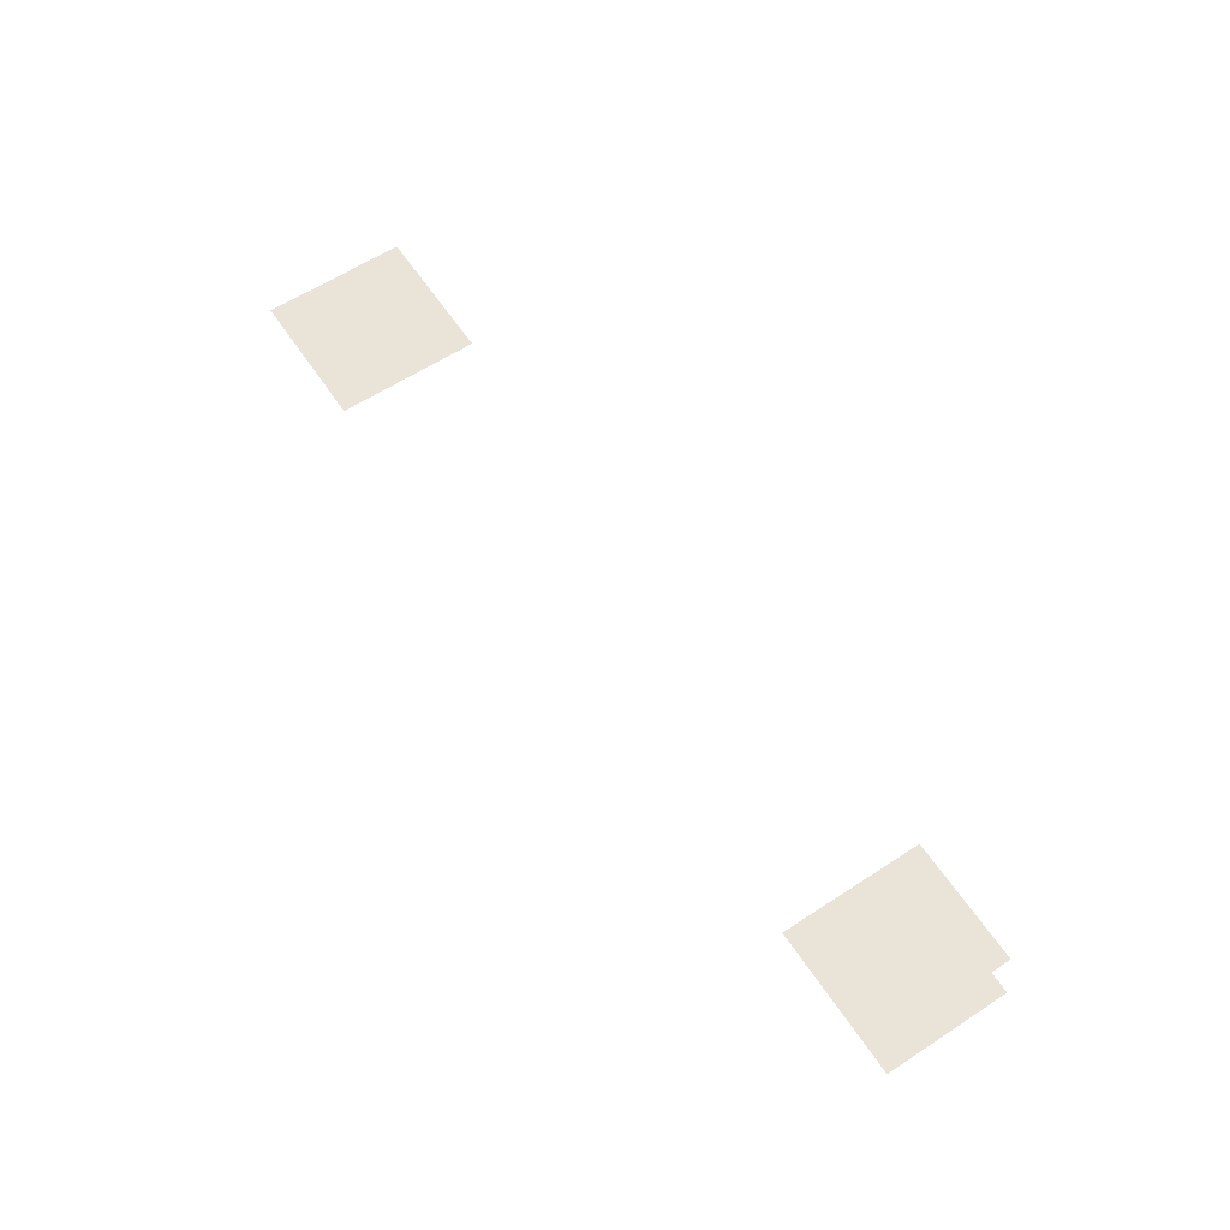
<metadata>
{"format":"obj","ext":"obj","renderer":"f3d","projection":"perspective","resolution":1024,"background":"white","views":[{"elev":61.0,"azim":-123.6,"up":"+Z"}]}
</metadata>
<code>
v -7744 -3424 0
v -7776 -3424 0
v -7776 -3392 0
v -7744 -3392 0
v -7776 -3424 0
v -7808 -3424 0
v -7808 -3392 0
v -7776 -3392 0
v -7808 -3424 0
v -7840 -3424 0
v -7840 -3392 0
v -7808 -3392 0
v -7840 -3424 0
v -7872 -3424 0
v -7872 -3392 0
v -7840 -3392 0
v -7872 -3424 0
v -7904 -3424 0
v -7904 -3392 0
v -7872 -3392 0
v -7904 -3424 0
v -7936 -3424 0
v -7936 -3392 0
v -7904 -3392 0
v -7936 -3424 0
v -7968 -3424 0
v -7968 -3392 0
v -7936 -3392 0
v -7744 -3456 0
v -7776 -3456 0
v -7776 -3424 0
v -7744 -3424 0
v -7776 -3456 0
v -7808 -3456 0
v -7808 -3424 0
v -7776 -3424 0
v -7808 -3456 0
v -7840 -3456 0
v -7840 -3424 0
v -7808 -3424 0
v -7840 -3456 0
v -7872 -3456 0
v -7872 -3424 0
v -7840 -3424 0
v -7872 -3456 0
v -7904 -3456 0
v -7904 -3424 0
v -7872 -3424 0
v -7904 -3456 0
v -7936 -3456 0
v -7936 -3424 0
v -7904 -3424 0
v -7936 -3456 0
v -7968 -3456 0
v -7968 -3424 0
v -7936 -3424 0
v -7744 -3488 0
v -7776 -3488 0
v -7776 -3456 0
v -7744 -3456 0
v -7776 -3488 0
v -7808 -3488 0
v -7808 -3456 0
v -7776 -3456 0
v -7808 -3488 0
v -7840 -3488 0
v -7840 -3456 0
v -7808 -3456 0
v -7840 -3488 0
v -7872 -3488 0
v -7872 -3456 0
v -7840 -3456 0
v -7872 -3488 0
v -7904 -3488 0
v -7904 -3456 0
v -7872 -3456 0
v -7904 -3488 0
v -7936 -3488 0
v -7936 -3456 0
v -7904 -3456 0
v -7936 -3488 0
v -7968 -3488 0
v -7968 -3456 0
v -7936 -3456 0
v -8992 -3488 0
v -9024 -3488 0
v -9024 -3456 0
v -8992 -3456 0
v -9024 -3488 0
v -9056 -3488 0
v -9056 -3456 0
v -9024 -3456 0
v -9056 -3488 0
v -9088 -3488 0
v -9088 -3456 0
v -9056 -3456 0
v -9088 -3488 0
v -9120 -3488 0
v -9120 -3456 0
v -9088 -3456 0
v -9120 -3488 0
v -9152 -3488 0
v -9152 -3456 0
v -9120 -3456 0
v -9152 -3488 0
v -9184 -3488 0
v -9184 -3456 0
v -9152 -3456 0
v -9184 -3488 0
v -9216 -3488 0
v -9216 -3456 0
v -9184 -3456 0
v -7744 -3520 0
v -7776 -3520 0
v -7776 -3488 0
v -7744 -3488 0
v -7776 -3520 0
v -7808 -3520 0
v -7808 -3488 0
v -7776 -3488 0
v -7808 -3520 0
v -7840 -3520 0
v -7840 -3488 0
v -7808 -3488 0
v -7840 -3520 0
v -7872 -3520 0
v -7872 -3488 0
v -7840 -3488 0
v -7872 -3520 0
v -7904 -3520 0
v -7904 -3488 0
v -7872 -3488 0
v -7904 -3520 0
v -7936 -3520 0
v -7936 -3488 0
v -7904 -3488 0
v -7936 -3520 0
v -7968 -3520 0
v -7968 -3488 0
v -7936 -3488 0
v -8992 -3520 0
v -9024 -3520 0
v -9024 -3488 0
v -8992 -3488 0
v -9024 -3520 0
v -9056 -3520 0
v -9056 -3488 0
v -9024 -3488 0
v -9056 -3520 0
v -9088 -3520 0
v -9088 -3488 0
v -9056 -3488 0
v -9088 -3520 0
v -9120 -3520 0
v -9120 -3488 0
v -9088 -3488 0
v -9120 -3520 0
v -9152 -3520 0
v -9152 -3488 0
v -9120 -3488 0
v -9152 -3520 0
v -9184 -3520 0
v -9184 -3488 0
v -9152 -3488 0
v -9184 -3520 0
v -9216 -3520 0
v -9216 -3488 0
v -9184 -3488 0
v -7744 -3552 0
v -7776 -3552 0
v -7776 -3520 0
v -7744 -3520 0
v -7776 -3552 0
v -7808 -3552 0
v -7808 -3520 0
v -7776 -3520 0
v -7808 -3552 0
v -7840 -3552 0
v -7840 -3520 0
v -7808 -3520 0
v -7840 -3552 0
v -7872 -3552 0
v -7872 -3520 0
v -7840 -3520 0
v -7872 -3552 0
v -7904 -3552 0
v -7904 -3520 0
v -7872 -3520 0
v -7904 -3552 0
v -7936 -3552 0
v -7936 -3520 0
v -7904 -3520 0
v -7936 -3552 0
v -7968 -3552 0
v -7968 -3520 0
v -7936 -3520 0
v -8992 -3552 0
v -9024 -3552 0
v -9024 -3520 0
v -8992 -3520 0
v -9024 -3552 0
v -9056 -3552 0
v -9056 -3520 0
v -9024 -3520 0
v -9056 -3552 0
v -9088 -3552 0
v -9088 -3520 0
v -9056 -3520 0
v -9088 -3552 0
v -9120 -3552 0
v -9120 -3520 0
v -9088 -3520 0
v -9120 -3552 0
v -9152 -3552 0
v -9152 -3520 0
v -9120 -3520 0
v -9152 -3552 0
v -9184 -3552 0
v -9184 -3520 0
v -9152 -3520 0
v -9184 -3552 0
v -9216 -3552 0
v -9216 -3520 0
v -9184 -3520 0
v -7744 -3584 0
v -7776 -3584 0
v -7776 -3552 0
v -7744 -3552 0
v -7776 -3584 0
v -7808 -3584 0
v -7808 -3552 0
v -7776 -3552 0
v -7808 -3584 0
v -7840 -3584 0
v -7840 -3552 0
v -7808 -3552 0
v -7840 -3584 0
v -7872 -3584 0
v -7872 -3552 0
v -7840 -3552 0
v -7872 -3584 0
v -7904 -3584 0
v -7904 -3552 0
v -7872 -3552 0
v -7904 -3584 0
v -7936 -3584 0
v -7936 -3552 0
v -7904 -3552 0
v -7936 -3584 0
v -7968 -3584 0
v -7968 -3552 0
v -7936 -3552 0
v -8992 -3584 0
v -9024 -3584 0
v -9024 -3552 0
v -8992 -3552 0
v -9024 -3584 0
v -9056 -3584 0
v -9056 -3552 0
v -9024 -3552 0
v -9056 -3584 0
v -9088 -3584 0
v -9088 -3552 0
v -9056 -3552 0
v -9088 -3584 0
v -9120 -3584 0
v -9120 -3552 0
v -9088 -3552 0
v -9120 -3584 0
v -9152 -3584 0
v -9152 -3552 0
v -9120 -3552 0
v -9152 -3584 0
v -9184 -3584 0
v -9184 -3552 0
v -9152 -3552 0
v -9184 -3584 0
v -9216 -3584 0
v -9216 -3552 0
v -9184 -3552 0
v -7744 -3616 0
v -7776 -3616 0
v -7776 -3584 0
v -7744 -3584 0
v -7776 -3616 0
v -7808 -3616 0
v -7808 -3584 0
v -7776 -3584 0
v -7808 -3616 0
v -7840 -3616 0
v -7840 -3584 0
v -7808 -3584 0
v -7840 -3616 0
v -7872 -3616 0
v -7872 -3584 0
v -7840 -3584 0
v -7872 -3616 0
v -7904 -3616 0
v -7904 -3584 0
v -7872 -3584 0
v -7904 -3616 0
v -7936 -3616 0
v -7936 -3584 0
v -7904 -3584 0
v -7936 -3616 0
v -7968 -3616 0
v -7968 -3584 0
v -7936 -3584 0
v -8992 -3616 0
v -9024 -3616 0
v -9024 -3584 0
v -8992 -3584 0
v -9024 -3616 0
v -9056 -3616 0
v -9056 -3584 0
v -9024 -3584 0
v -9056 -3616 0
v -9088 -3616 0
v -9088 -3584 0
v -9056 -3584 0
v -9088 -3616 0
v -9120 -3616 0
v -9120 -3584 0
v -9088 -3584 0
v -9120 -3616 0
v -9152 -3616 0
v -9152 -3584 0
v -9120 -3584 0
v -9152 -3616 0
v -9184 -3616 0
v -9184 -3584 0
v -9152 -3584 0
v -9184 -3616 0
v -9216 -3616 0
v -9216 -3584 0
v -9184 -3584 0
v -8992 -3648 0
v -9024 -3648 0
v -9024 -3616 0
v -8992 -3616 0
v -9024 -3648 0
v -9056 -3648 0
v -9056 -3616 0
v -9024 -3616 0
v -9056 -3648 0
v -9088 -3648 0
v -9088 -3616 0
v -9056 -3616 0
v -9088 -3648 0
v -9120 -3648 0
v -9120 -3616 0
v -9088 -3616 0
v -9120 -3648 0
v -9152 -3648 0
v -9152 -3616 0
v -9120 -3616 0
v -9152 -3648 0
v -9184 -3648 0
v -9184 -3616 0
v -9152 -3616 0
v -9184 -3648 0
v -9216 -3648 0
v -9216 -3616 0
v -9184 -3616 0
v -8992 -3680 0
v -9024 -3680 0
v -9024 -3648 0
v -8992 -3648 0
v -9024 -3680 0
v -9056 -3680 0
v -9056 -3648 0
v -9024 -3648 0
v -9056 -3680 0
v -9088 -3680 0
v -9088 -3648 0
v -9056 -3648 0
v -9088 -3680 0
v -9120 -3680 0
v -9120 -3648 0
v -9088 -3648 0
v -9120 -3680 0
v -9152 -3680 0
v -9152 -3648 0
v -9120 -3648 0
v -9152 -3680 0
v -9184 -3680 0
v -9184 -3648 0
v -9152 -3648 0
g cave-entrance_mesh_0008
f 1 2 3 4
f 5 6 7 8
f 9 10 11 12
f 13 14 15 16
f 17 18 19 20
f 21 22 23 24
f 25 26 27 28
f 29 30 31 32
f 33 34 35 36
f 37 38 39 40
f 41 42 43 44
f 45 46 47 48
f 49 50 51 52
f 53 54 55 56
f 57 58 59 60
f 61 62 63 64
f 65 66 67 68
f 69 70 71 72
f 73 74 75 76
f 77 78 79 80
f 81 82 83 84
f 85 86 87 88
f 89 90 91 92
f 93 94 95 96
f 97 98 99 100
f 101 102 103 104
f 105 106 107 108
f 109 110 111 112
f 113 114 115 116
f 117 118 119 120
f 121 122 123 124
f 125 126 127 128
f 129 130 131 132
f 133 134 135 136
f 137 138 139 140
f 141 142 143 144
f 145 146 147 148
f 149 150 151 152
f 153 154 155 156
f 157 158 159 160
f 161 162 163 164
f 165 166 167 168
f 169 170 171 172
f 173 174 175 176
f 177 178 179 180
f 181 182 183 184
f 185 186 187 188
f 189 190 191 192
f 193 194 195 196
f 197 198 199 200
f 201 202 203 204
f 205 206 207 208
f 209 210 211 212
f 213 214 215 216
f 217 218 219 220
f 221 222 223 224
f 225 226 227 228
f 229 230 231 232
f 233 234 235 236
f 237 238 239 240
f 241 242 243 244
f 245 246 247 248
f 249 250 251 252
f 253 254 255 256
f 257 258 259 260
f 261 262 263 264
f 265 266 267 268
f 269 270 271 272
f 273 274 275 276
f 277 278 279 280
f 281 282 283 284
f 285 286 287 288
f 289 290 291 292
f 293 294 295 296
f 297 298 299 300
f 301 302 303 304
f 305 306 307 308
f 309 310 311 312
f 313 314 315 316
f 317 318 319 320
f 321 322 323 324
f 325 326 327 328
f 329 330 331 332
f 333 334 335 336
f 337 338 339 340
f 341 342 343 344
f 345 346 347 348
f 349 350 351 352
f 353 354 355 356
f 357 358 359 360
f 361 362 363 364
f 365 366 367 368
f 369 370 371 372
f 373 374 375 376
f 377 378 379 380
f 381 382 383 384
f 385 386 387 388

</code>
